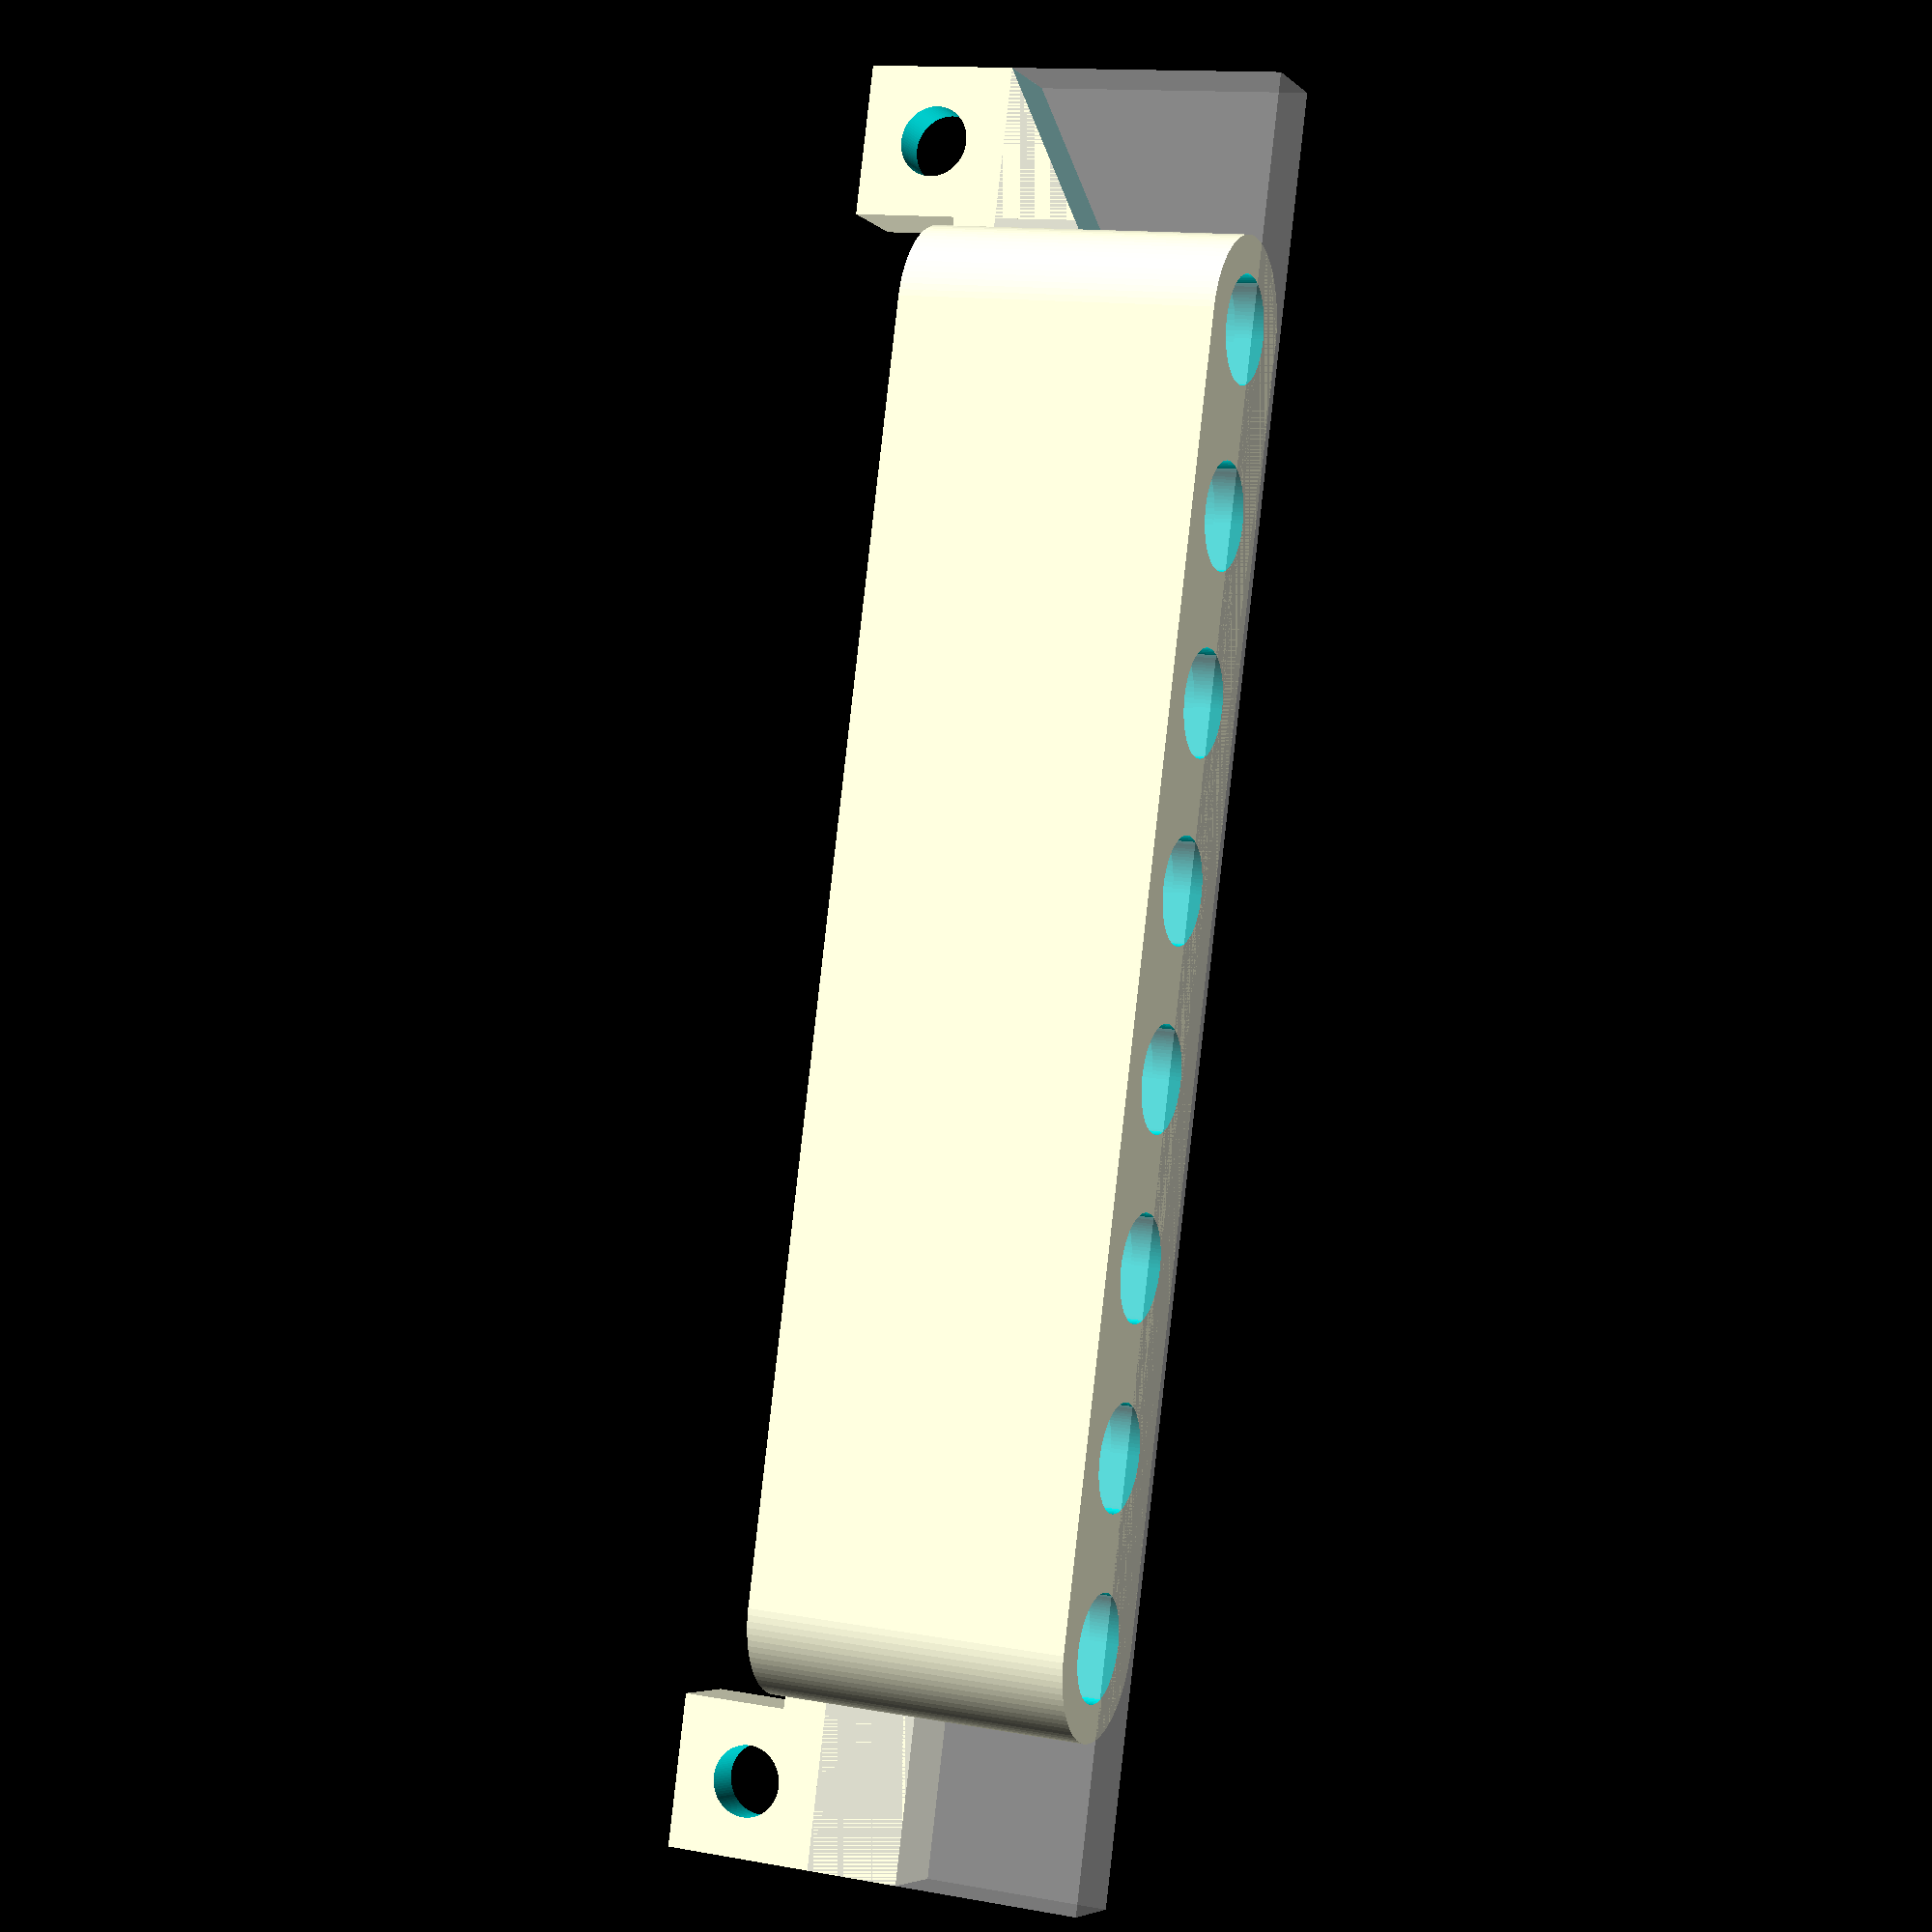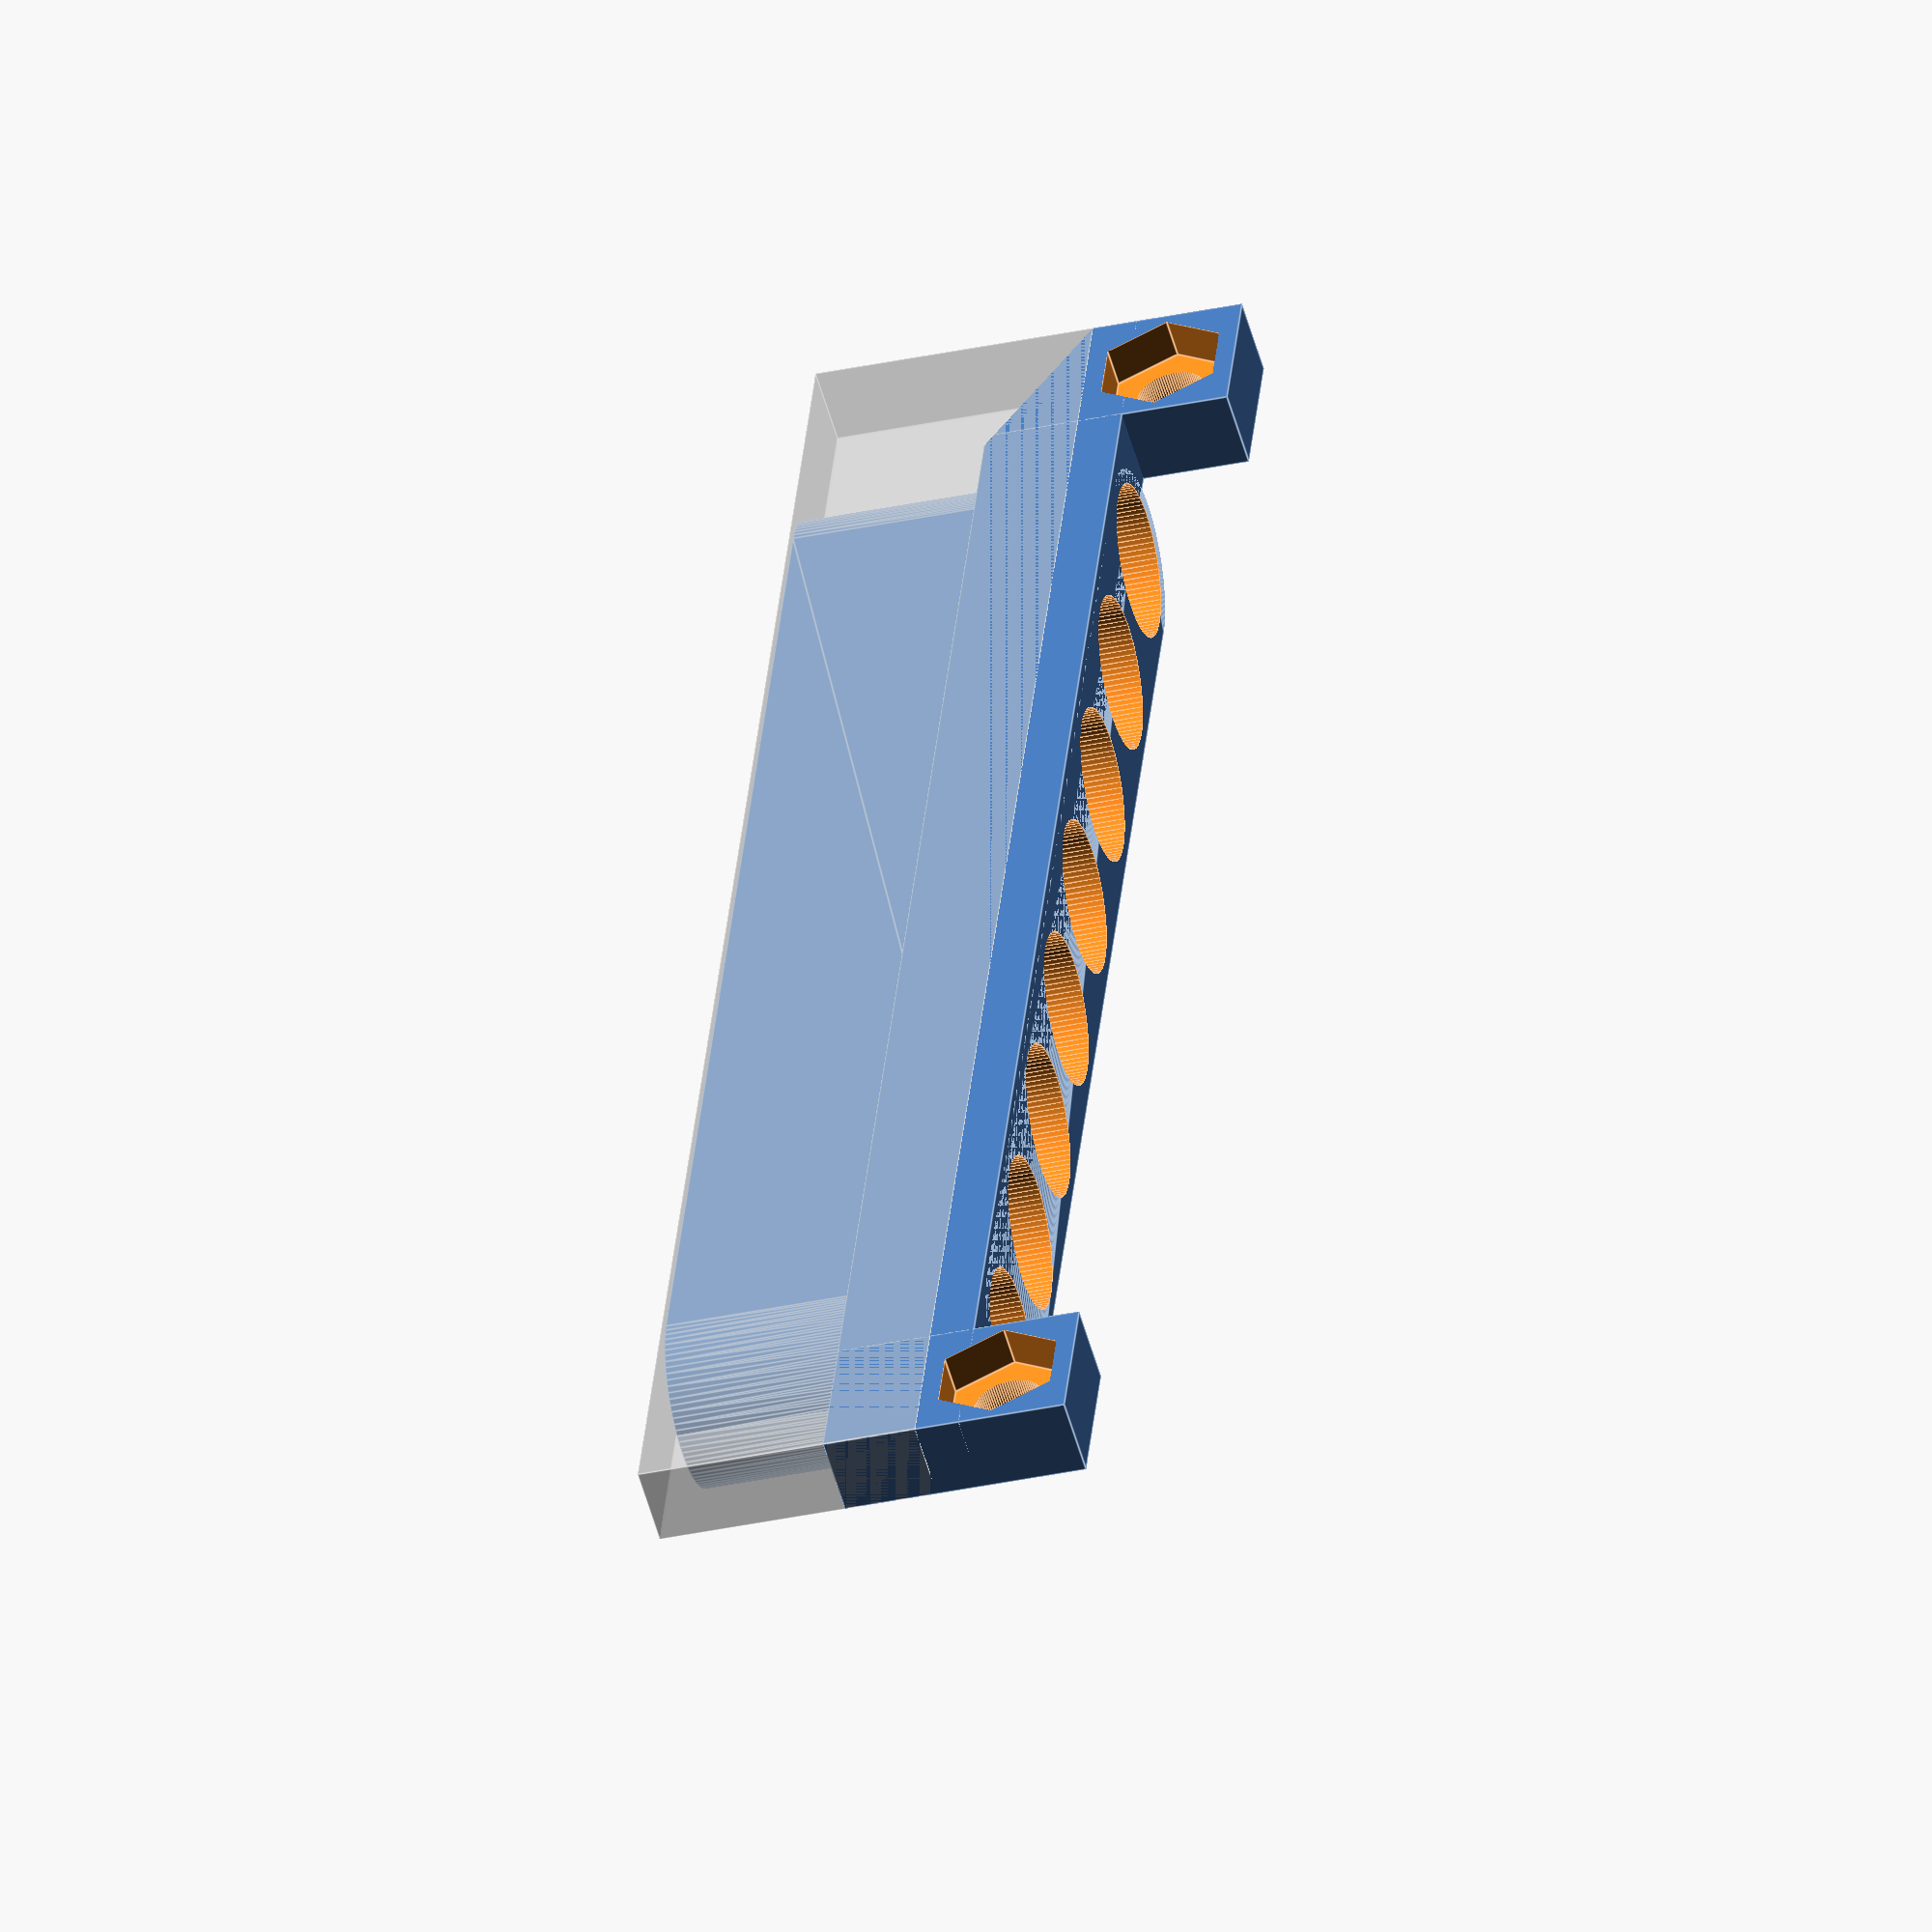
<openscad>
// general parameters
$fn = 90;
eps = 0.01;
t_tol = 0.1;

g_l = 9;

extention = 14;

// hole parameters
d = 5.2+t_tol;
D = 7.5+t_tol;
H = 27-12.3;
h = 1.5;

echo(h+H-extention);

// body parameters
wt = 1;
y_o = 1;

// connectors parameters
// connector bolt diameter
c_bd = 3.5;
// connector nut diameter
c_nd = 6.5;
// connector wall thickness
c_wt = 2;
// distance from one hole to another
c_l = 77.5+2*c_bd+2*c_wt;
// offset in x axis
c_xo = -(c_l-8*g_l)/2;
// connector dimension size in x axis
c_x = 2*c_wt+c_bd;
// connectors y offset
c_yo = -1;
// connector dimension in y axis
c_y = 2*c_wt;
// connector dimension in z axis
c_z = 16+c_bd+c_wt;


// box parameters
x = 8*g_l;
y = g_l;
z = h+H;

module pipet_tip_holder()
{
    difference()
    {
        //%cube([x,y,z]);
        
        union()
        {
            // main holder body
            hull()
            {
                cylinder(d=g_l,h=H+h);
                translate([7*g_l,0,0]) cylinder(d=g_l,h=H+h);
            }
            
            // extention 
            %translate([c_xo-g_l/2,c_yo-c_y,0])
                cube([c_l,c_y,extention]);
            
            // connector connector            
            _h = H+h-2*extention/3;
            _ho = H+h-_h;
            translate([c_xo-g_l/2,c_yo-c_y,_ho])
                cube([c_l,c_y,_h]);
            // left connector
            translate([c_xo-g_l/2,c_yo-c_y,_ho])
                cube([c_x,c_y,c_z-_ho]);
            // right connector
            translate([c_l+c_xo-c_x-g_l/2,c_yo-c_y,_ho])
                cube([c_x,c_y,c_z-_ho]);
                
        }
        
        // holes for pipet heads
        for(i=[0:7])
        {
            _xo = i*g_l;
            translate([_xo,0,0])
            {
                translate([0,0,h-eps]) cylinder(h=H+2*eps,d=D);
                translate([0,0,-eps])cylinder(h=h+2*eps,d=d);
            }
        }
        
        // left connector bolt hole
        translate([c_xo-g_l/2,c_yo-c_y,0])
        {
            // bolt hole
            translate([c_x/2,c_y+eps,c_z-c_bd/2-c_wt])
                rotate([90,0,0])
                    {
                        // bolt hole
                        cylinder(d=c_bd,h=c_y+2*eps);
                        // nut hole
                        translate([0,0,c_wt+eps])
                            cylinder(d=c_nd,h=c_wt+2*eps,$fn=6);
                    }
            
        }
        
        // right connector bolt hole
        translate([c_l+c_xo-c_x-g_l/2,c_yo-c_y,0])
        {
            // screw hole for M3 bolt and nut
            translate([c_x/2,c_y+eps,c_z-c_bd/2-c_wt]) 
                rotate([90,0,0])
                    {
                        // bolt hole
                        cylinder(d=c_bd,h=c_y+2*eps);
                        // nut hole
                        translate([0,0,c_wt+eps])
                            cylinder(d=c_nd,h=c_wt+2*eps,$fn=6);
                    }
        }
        
        // left sloped cut
        translate([c_xo-g_l/2,c_yo-c_y,2*extention/3]) hull()
        {
            translate([0,c_y+eps,0]) rotate([90,0,0]) cylinder(d=eps,h=c_y+2*eps);
            translate([-c_xo,c_y+eps,0]) rotate([90,0,0]) cylinder(d=eps,h=c_y+2*eps);
            translate([0,c_y+eps,extention/3]) rotate([90,0,0]) cylinder(d=eps,h=c_y+2*eps);
        }
            
    }
    
    
}

pipet_tip_holder();
</openscad>
<views>
elev=347.4 azim=73.5 roll=113.3 proj=p view=wireframe
elev=33.6 azim=110.0 roll=286.5 proj=o view=edges
</views>
